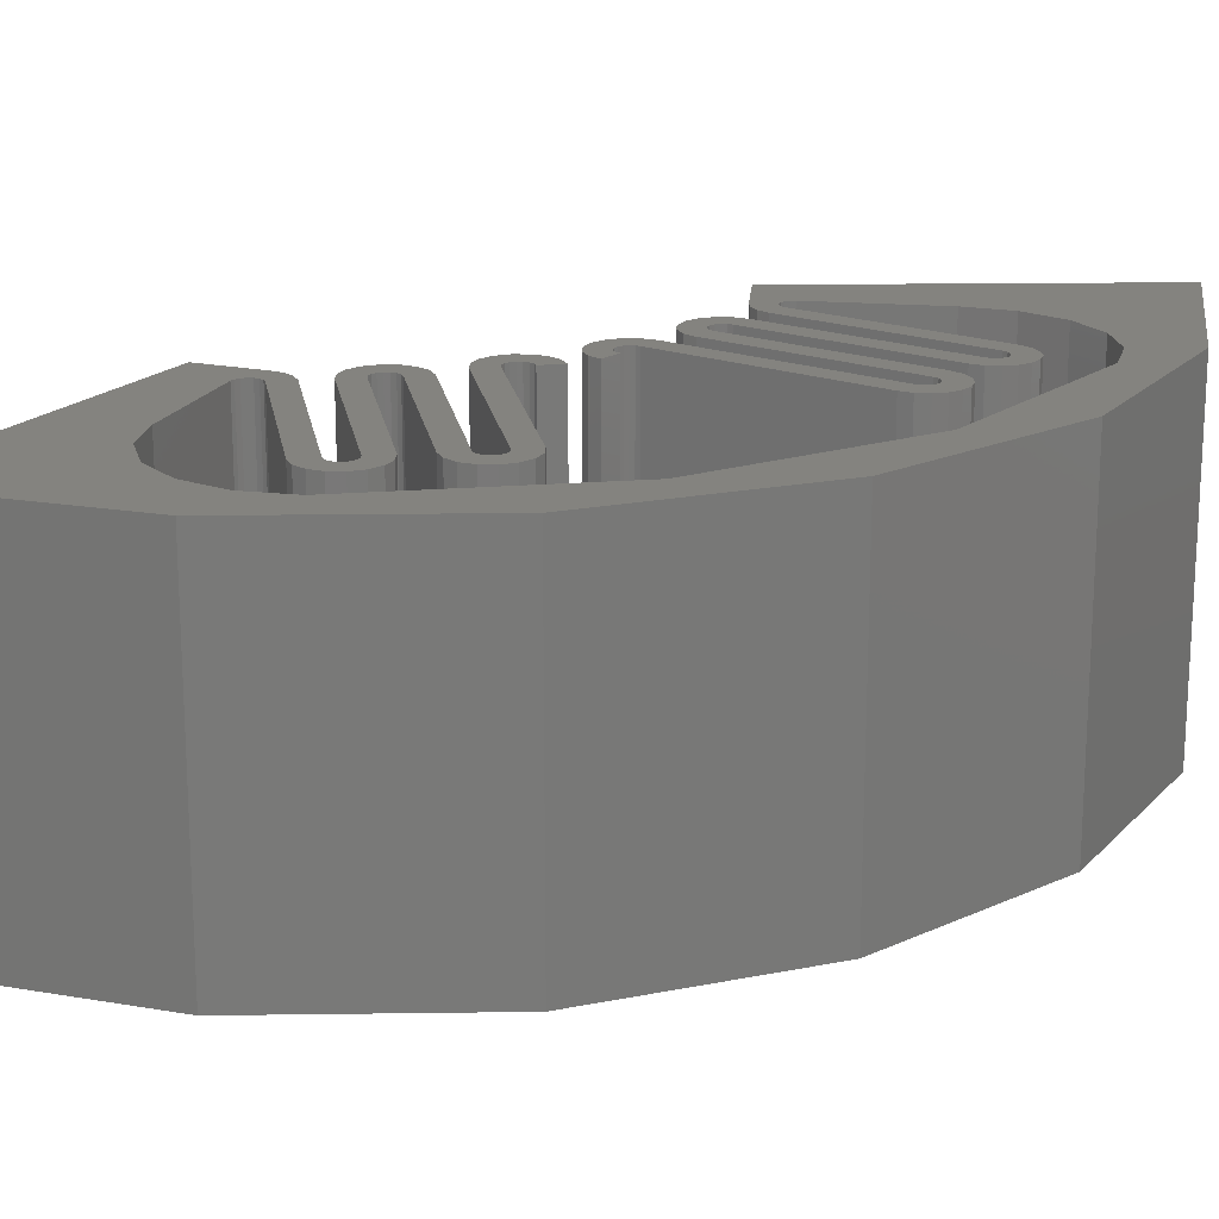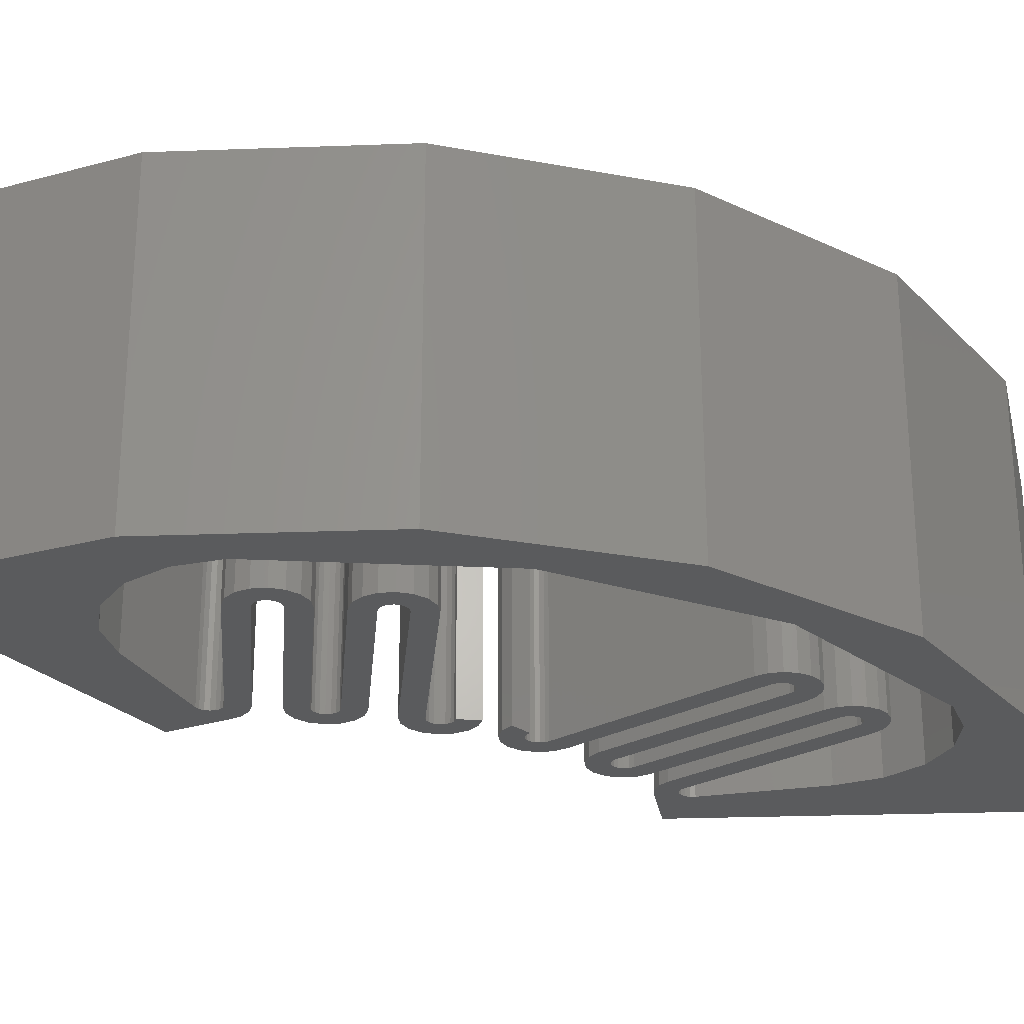
<metadata>
{"format":"stl","ext":"stl","renderer":"f3d","projection":"perspective","resolution":1024,"background":"white","views":[{"elev":18.3,"azim":88.5,"up":"+Z"},{"elev":-26.1,"azim":93.3,"up":"+Z"}]}
</metadata>
<code>
# stl→obj: 388 verts, 772 faces
v 3.462 10.91 0
v 2.989 11.67 0
v 3.131 11.8 0
v 4.513 9.076 0
v 5.296 9.519 0
v 4.869 8.662 0
v 2.989 10.73 0
v 3.84 11.24 0
v 6.835 8.903 0
v 6.421 8.546 0
v 5.978 9.33 0
v 16.29 -5.791 0
v 9.526 -5.5 0
v 11.68 -4.153 0
v 2.483 10.73 0
v 2.622 11.62 0
v 2.81 11.61 0
v 5.357 8.416 0
v 5.598 9.283 0
v 5.792 9.269 0
v 9.467 17.63 0
v 9.293 17.72 0
v 9.817 18.48 0
v 9.595 17.48 0
v 10.2 18.18 0
v 8.765 17.55 0
v 8.056 18.1 0
v 8.418 18.43 0
v 8.913 17.67 0
v 9.656 17.3 0
v 10.46 17.76 0
v 10.56 17.29 0
v 9.098 17.74 0
v 8.868 18.61 0
v 9.354 18.63 0
v 12.35 16.29 0
v 12.09 15.4 0
v 11.86 16.27 0
v 11.41 16.09 0
v 11.91 15.33 0
v 4.628 10.63 0
v 10.26 16.38 0
v 5.337 10.07 0
v 12.29 15.38 0
v 5.902 8.375 0
v 6.125 9.457 0
v 8.46 6.464 0
v 8.621 6.529 0
v 9.046 5.734 0
v 9.46 6.091 0
v 4.382 10.14 0
v 5.235 9.704 0
v 4.342 9.594 0
v 11.76 15.21 0
v 11.05 15.76 0
v 12.81 16.14 0
v 12.46 15.29 0
v 13.19 15.84 0
v 12.59 15.15 0
v 13.45 15.42 0
v 12.65 14.96 0
v 13.55 14.95 0
v 13.49 14.47 0
v 12.64 14.77 0
v 12.55 14.59 0
v 13.26 14.04 0
v 8.122 6.511 0
v 8.287 6.457 0
v 7.982 5.604 0
v 7.138 6.263 0
v 7.985 6.618 0
v 7.494 5.849 0
v 22.51 -3.167 0
v 22.96 -1.38 0
v 24.62 -4.341 0
v 21.65 12.5 0
v 24.62 4.341 0
v 21.77 7.432 0
v 10.78 -2.775 0
v 11.46 -3.371 0
v 10.53 -3.213 0
v 7.007 7.327 0
v 7.857 6.935 0
v 6.967 6.782 0
v 19.91 -5.687 0
v 21.65 -12.5 0
v 18.11 -6.078 0
v 11.02 -0.3183 0
v 10.97 -1.274 0
v 10.48 -1.037 0
v 21.45 -4.67 0
v 7.881 7.107 0
v 7.253 7.815 0
v 7.962 7.261 0
v 8.75 6.645 0
v 8.527 5.563 0
v 7.893 6.765 0
v 9.641 17.11 0
v 10.92 0.3819 0
v 10.2 0.9236 0
v 10.61 1.287 0
v 10.49 16.81 0
v 9.553 16.93 0
v 5.424 9.371 0
v 5.25 9.899 0
v 0 25 0
v 6.679 20.91 0
v 5.031 20.09 0
v 8.513 21.08 0
v 8.55 23.49 0
v 10.28 20.57 0
v 17.32 15.13 0
v 16.07 19.15 0
v 2.318 11.83 0
v 2.449 11.7 0
v 0 11 0
v 3.131 17.01 0
v 2.245 12.2 0
v 2.247 12.01 0
v 3.792 18.72 0
v 10.12 -0.6295 0
v 10.89 -0.1727 0
v 11.52 -4.057 0
v 11.35 -3.726 0
v 11.41 -3.908 0
v 10.84 0.2062 0
v 9.967 0.4316 0
v 11.2 -0.403 0
v 9.357 2.642 0
v 8.993 3.05 0
v 9.769 3.507 0
v 19.63 -0.203 0
v 19.31 0.6993 0
v 19.86 0.6683 0
v 20.63 -1.53 0
v 19.99 -0.8123 0
v 20.86 -1.038 0
v 20.35 0.431 0
v 20.72 0.0235 0
v 19.94 -0.4333 0
v 20.9 -0.4923 0
v 20 -0.6175 0
v 19.44 -0.192 0
v 11.52 -1.305 0
v 11.39 -0.4141 0
v 19.7 -2.073 0
v 11.66 -2.296 0
v 19.58 -1.182 0
v 9.899 3.361 0
v 10.07 3.276 0
v 9.849 2.405 0
v 9.936 -0.1138 0
v 10.83 0.0114 0
v 11.25 0.5762 0
v 11.13 1.467 0
v 8.813 3.566 0
v 8.844 4.111 0
v 9.715 3.886 0
v 10.27 3.265 0
v 10.39 2.374 0
v 9.8 4.061 0
v 9.081 4.603 0
v 19.28 3.475 0
v 19.11 3.56 0
v 19.33 4.431 0
v 18.79 4.462 0
v 18.91 3.571 0
v 20.19 3.787 0
v 19.41 3.33 0
v 19.82 4.194 0
v 9.946 4.191 0
v 9.704 3.691 0
v 9.489 4.967 0
v 10 5.147 0
v 10.13 4.256 0
v 11.07 0.5118 0
v 20.37 3.271 0
v 19.48 3.145 0
v 20.34 2.725 0
v 19.46 2.951 0
v 19.38 2.775 0
v 20.1 2.233 0
v 19.69 1.87 0
v 19.23 2.645 0
v 19.18 1.69 0
v 19.05 2.581 0
v 11.6 -3.248 0
v 11.18 -2.455 0
v 11.78 -3.187 0
v 11.37 -3.538 0
v 19.81 -0.2878 0
v 19.91 -0.988 0
v 19.76 -1.118 0
v 20.22 -1.893 0
v 3.131 11.8 13
v 2.989 11.67 13
v 3.462 10.91 13
v 4.869 8.662 13
v 5.296 9.519 13
v 4.513 9.076 13
v 2.989 10.73 13
v 3.84 11.24 13
v 5.978 9.33 13
v 6.421 8.546 13
v 6.835 8.903 13
v 11.68 -4.153 13
v 9.526 -5.5 13
v 16.29 -5.791 13
v 2.81 11.61 13
v 2.622 11.62 13
v 2.483 10.73 13
v 5.792 9.269 13
v 5.598 9.283 13
v 5.357 8.416 13
v 9.817 18.48 13
v 9.293 17.72 13
v 9.467 17.63 13
v 10.2 18.18 13
v 9.595 17.48 13
v 8.418 18.43 13
v 8.056 18.1 13
v 8.765 17.55 13
v 8.913 17.67 13
v 10.56 17.29 13
v 10.46 17.76 13
v 9.656 17.3 13
v 8.868 18.61 13
v 9.098 17.74 13
v 9.354 18.63 13
v 11.86 16.27 13
v 12.09 15.4 13
v 12.35 16.29 13
v 11.91 15.33 13
v 11.41 16.09 13
v 5.337 10.07 13
v 10.26 16.38 13
v 4.628 10.63 13
v 12.29 15.38 13
v 5.902 8.375 13
v 6.125 9.457 13
v 9.046 5.734 13
v 8.621 6.529 13
v 8.46 6.464 13
v 9.46 6.091 13
v 4.342 9.594 13
v 5.235 9.704 13
v 4.382 10.14 13
v 11.05 15.76 13
v 11.76 15.21 13
v 12.81 16.14 13
v 12.46 15.29 13
v 12.59 15.15 13
v 13.19 15.84 13
v 12.65 14.96 13
v 13.45 15.42 13
v 12.64 14.77 13
v 13.49 14.47 13
v 13.55 14.95 13
v 12.55 14.59 13
v 13.26 14.04 13
v 7.982 5.604 13
v 8.287 6.457 13
v 8.122 6.511 13
v 7.494 5.849 13
v 7.985 6.618 13
v 7.138 6.263 13
v 24.62 -4.341 13
v 22.96 -1.38 13
v 22.51 -3.167 13
v 21.77 7.432 13
v 24.62 4.341 13
v 21.65 12.5 13
v 10.53 -3.213 13
v 11.46 -3.371 13
v 10.78 -2.775 13
v 6.967 6.782 13
v 7.857 6.935 13
v 7.007 7.327 13
v 18.11 -6.078 13
v 21.65 -12.5 13
v 19.91 -5.687 13
v 10.48 -1.037 13
v 10.97 -1.274 13
v 11.02 -0.3183 13
v 21.45 -4.67 13
v 7.962 7.261 13
v 7.253 7.815 13
v 7.881 7.107 13
v 8.75 6.645 13
v 8.527 5.563 13
v 7.893 6.765 13
v 9.641 17.11 13
v 10.61 1.287 13
v 10.2 0.9236 13
v 10.92 0.3819 13
v 9.553 16.93 13
v 10.49 16.81 13
v 5.424 9.371 13
v 5.25 9.899 13
v 5.031 20.09 13
v 6.679 20.91 13
v 0 25 13
v 10.28 20.57 13
v 8.55 23.49 13
v 8.513 21.08 13
v 17.32 15.13 13
v 16.07 19.15 13
v 2.449 11.7 13
v 2.318 11.83 13
v 2.245 12.2 13
v 3.131 17.01 13
v 0 11 13
v 2.247 12.01 13
v 3.792 18.72 13
v 10.89 -0.1727 13
v 10.12 -0.6295 13
v 11.52 -4.057 13
v 11.41 -3.908 13
v 11.35 -3.726 13
v 9.967 0.4316 13
v 10.84 0.2062 13
v 11.2 -0.403 13
v 9.769 3.507 13
v 8.993 3.05 13
v 9.357 2.642 13
v 19.86 0.6683 13
v 19.31 0.6993 13
v 19.63 -0.203 13
v 20.86 -1.038 13
v 19.99 -0.8123 13
v 20.63 -1.53 13
v 20.35 0.431 13
v 19.94 -0.4333 13
v 20.72 0.0235 13
v 20 -0.6175 13
v 20.9 -0.4923 13
v 19.44 -0.192 13
v 11.39 -0.4141 13
v 11.52 -1.305 13
v 19.58 -1.182 13
v 11.66 -2.296 13
v 19.7 -2.073 13
v 9.899 3.361 13
v 9.849 2.405 13
v 10.07 3.276 13
v 10.83 0.0114 13
v 9.936 -0.1138 13
v 11.13 1.467 13
v 11.25 0.5762 13
v 9.715 3.886 13
v 8.844 4.111 13
v 8.813 3.566 13
v 10.39 2.374 13
v 10.27 3.265 13
v 9.081 4.603 13
v 9.8 4.061 13
v 19.33 4.431 13
v 19.11 3.56 13
v 19.28 3.475 13
v 18.91 3.571 13
v 18.79 4.462 13
v 19.82 4.194 13
v 19.41 3.33 13
v 20.19 3.787 13
v 9.946 4.191 13
v 9.704 3.691 13
v 10 5.147 13
v 9.489 4.967 13
v 10.13 4.256 13
v 11.07 0.5118 13
v 19.48 3.145 13
v 20.37 3.271 13
v 20.34 2.725 13
v 19.38 2.775 13
v 19.46 2.951 13
v 19.69 1.87 13
v 20.1 2.233 13
v 19.23 2.645 13
v 19.18 1.69 13
v 19.05 2.581 13
v 11.78 -3.187 13
v 11.18 -2.455 13
v 11.6 -3.248 13
v 11.37 -3.538 13
v 19.81 -0.2878 13
v 19.76 -1.118 13
v 19.91 -0.988 13
v 20.22 -1.893 13
f 1 2 3
f 4 5 6
f 7 2 1
f 3 8 1
f 9 10 11
f 12 13 14
f 15 16 17
f 18 19 20
f 21 22 23
f 24 21 25
f 26 27 28
f 29 26 28
f 30 31 32
f 33 29 34
f 22 33 35
f 31 24 25
f 36 37 38
f 39 38 40
f 41 42 43
f 36 44 37
f 10 45 11
f 46 9 11
f 47 48 49
f 49 48 50
f 51 52 53
f 54 46 55
f 56 44 36
f 56 57 44
f 57 58 59
f 59 60 61
f 62 63 64
f 61 62 64
f 65 64 63
f 66 65 63
f 67 68 69
f 70 71 72
f 73 74 75
f 76 77 78
f 79 80 81
f 78 77 74
f 82 83 84
f 85 86 87
f 88 89 90
f 75 91 73
f 92 93 94
f 48 95 50
f 47 96 68
f 49 96 47
f 68 96 69
f 67 72 71
f 69 72 67
f 70 97 71
f 97 70 84
f 83 97 84
f 92 83 82
f 93 92 82
f 94 93 66
f 66 93 65
f 61 60 62
f 59 58 60
f 57 56 58
f 30 32 98
f 99 100 101
f 24 31 30
f 102 103 98
f 37 40 38
f 77 75 74
f 42 103 102
f 54 39 40
f 98 32 102
f 54 55 39
f 9 46 54
f 41 103 42
f 20 45 18
f 11 45 20
f 18 6 19
f 104 6 5
f 19 6 104
f 4 53 5
f 52 5 53
f 105 52 51
f 41 105 51
f 41 43 105
f 106 107 108
f 109 110 111
f 23 25 21
f 76 78 112
f 35 23 22
f 110 113 111
f 34 35 33
f 28 34 29
f 107 110 109
f 15 114 115
f 8 27 26
f 106 110 107
f 8 3 27
f 116 117 118
f 17 2 7
f 15 115 16
f 15 17 7
f 15 116 114
f 114 116 119
f 119 116 118
f 116 106 117
f 106 120 117
f 106 108 120
f 76 112 113
f 75 86 91
f 113 112 111
f 91 86 85
f 121 122 88
f 86 12 87
f 14 13 123
f 12 86 13
f 124 125 81
f 125 13 81
f 126 127 99
f 89 88 128
f 129 130 131
f 132 133 134
f 135 136 137
f 138 132 134
f 139 140 138
f 141 142 140
f 143 133 132
f 144 145 143
f 146 147 148
f 131 149 129
f 88 90 121
f 149 150 151
f 122 152 153
f 153 152 126
f 154 101 155
f 156 157 158
f 151 159 160
f 161 158 162
f 163 164 165
f 166 165 167
f 165 164 167
f 168 169 170
f 160 166 167
f 160 159 166
f 171 161 162
f 130 156 131
f 156 172 131
f 158 157 162
f 173 174 171
f 171 174 175
f 173 171 162
f 176 101 154
f 158 172 156
f 99 127 100
f 151 129 149
f 159 151 150
f 177 178 169
f 163 170 169
f 165 170 163
f 168 177 169
f 177 179 178
f 180 179 181
f 178 179 180
f 181 182 183
f 179 182 181
f 184 181 183
f 185 184 183
f 155 186 185
f 186 184 185
f 155 185 154
f 101 176 99
f 122 121 152
f 126 152 127
f 187 188 189
f 80 79 187
f 190 81 80
f 146 189 147
f 145 89 128
f 187 79 188
f 144 89 145
f 143 145 133
f 191 138 140
f 132 138 191
f 139 141 140
f 141 136 142
f 136 141 137
f 192 135 193
f 136 135 192
f 193 135 194
f 146 193 194
f 146 148 193
f 147 189 188
f 190 124 81
f 125 123 13
f 195 196 197
f 198 199 200
f 197 196 201
f 197 202 195
f 203 204 205
f 206 207 208
f 209 210 211
f 212 213 214
f 215 216 217
f 218 217 219
f 220 221 222
f 220 222 223
f 224 225 226
f 227 223 228
f 229 228 216
f 218 219 225
f 230 231 232
f 233 230 234
f 235 236 237
f 231 238 232
f 203 239 204
f 203 205 240
f 241 242 243
f 244 242 241
f 245 246 247
f 248 240 249
f 232 238 250
f 238 251 250
f 252 253 251
f 254 255 252
f 256 257 258
f 256 258 254
f 257 256 259
f 257 259 260
f 261 262 263
f 264 265 266
f 267 268 269
f 270 271 272
f 273 274 275
f 268 271 270
f 276 277 278
f 279 280 281
f 282 283 284
f 269 285 267
f 286 287 288
f 244 289 242
f 262 290 243
f 243 290 241
f 261 290 262
f 265 264 263
f 263 264 261
f 265 291 266
f 276 266 291
f 276 291 277
f 278 277 288
f 278 288 287
f 260 287 286
f 259 287 260
f 258 255 254
f 255 253 252
f 253 250 251
f 292 224 226
f 293 294 295
f 226 225 219
f 292 296 297
f 230 233 231
f 268 267 271
f 297 296 236
f 233 234 249
f 297 224 292
f 234 248 249
f 249 240 205
f 236 296 237
f 214 239 212
f 212 239 203
f 213 198 214
f 199 198 298
f 298 198 213
f 199 245 200
f 245 199 246
f 247 246 299
f 247 299 237
f 299 235 237
f 300 301 302
f 303 304 305
f 217 218 215
f 306 270 272
f 216 215 229
f 303 307 304
f 228 229 227
f 223 227 220
f 305 304 301
f 308 309 211
f 222 221 202
f 301 304 302
f 221 195 202
f 310 311 312
f 201 196 209
f 210 308 211
f 201 209 211
f 309 312 211
f 313 312 309
f 310 312 313
f 311 302 312
f 311 314 302
f 314 300 302
f 307 306 272
f 285 280 267
f 303 306 307
f 281 280 285
f 284 315 316
f 279 208 280
f 317 207 206
f 207 280 208
f 273 318 319
f 273 207 318
f 295 320 321
f 322 284 283
f 323 324 325
f 326 327 328
f 329 330 331
f 326 328 332
f 332 333 334
f 333 335 336
f 328 327 337
f 337 338 339
f 340 341 342
f 325 343 323
f 316 282 284
f 344 345 343
f 346 347 315
f 321 347 346
f 348 293 349
f 350 351 352
f 353 354 344
f 355 350 356
f 357 358 359
f 360 357 361
f 360 358 357
f 362 363 364
f 360 361 353
f 361 354 353
f 355 356 365
f 323 352 324
f 323 366 352
f 355 351 350
f 365 367 368
f 369 367 365
f 355 365 368
f 349 293 370
f 352 366 350
f 294 320 295
f 343 325 344
f 345 344 354
f 363 371 372
f 363 362 359
f 359 362 357
f 363 372 364
f 371 373 372
f 374 373 375
f 375 373 371
f 376 377 374
f 374 377 373
f 376 374 378
f 376 378 379
f 379 380 348
f 379 378 380
f 349 379 348
f 295 370 293
f 347 316 315
f 320 347 321
f 381 382 383
f 383 275 274
f 274 273 384
f 341 381 342
f 322 283 338
f 382 275 383
f 338 283 339
f 327 338 337
f 333 332 385
f 385 332 328
f 333 336 334
f 335 330 336
f 329 336 330
f 386 331 387
f 387 331 330
f 388 331 386
f 388 386 342
f 386 340 342
f 382 381 341
f 273 319 384
f 207 317 318
f 77 267 75
f 77 271 267
f 76 271 77
f 76 272 271
f 113 272 76
f 113 307 272
f 110 307 113
f 110 304 307
f 106 304 110
f 106 302 304
f 116 302 106
f 116 312 302
f 15 312 116
f 15 211 312
f 7 211 15
f 7 201 211
f 1 201 7
f 1 197 201
f 8 197 1
f 8 202 197
f 26 202 8
f 26 222 202
f 29 222 26
f 29 223 222
f 33 223 29
f 33 228 223
f 22 228 33
f 22 216 228
f 21 216 22
f 21 217 216
f 24 217 21
f 24 219 217
f 30 219 24
f 30 226 219
f 98 226 30
f 98 292 226
f 103 292 98
f 103 296 292
f 41 296 103
f 41 237 296
f 51 237 41
f 51 247 237
f 53 247 51
f 53 245 247
f 4 245 53
f 4 200 245
f 6 200 4
f 6 198 200
f 18 198 6
f 18 214 198
f 45 214 18
f 45 239 214
f 10 239 45
f 10 204 239
f 9 204 10
f 9 205 204
f 54 205 9
f 54 249 205
f 40 249 54
f 40 233 249
f 37 233 40
f 37 231 233
f 44 231 37
f 44 238 231
f 57 238 44
f 57 251 238
f 59 251 57
f 59 252 251
f 61 252 59
f 61 254 252
f 64 254 61
f 64 256 254
f 65 256 64
f 65 259 256
f 93 259 65
f 93 287 259
f 82 287 93
f 82 278 287
f 84 278 82
f 84 276 278
f 70 276 84
f 70 266 276
f 72 266 70
f 72 264 266
f 69 264 72
f 69 261 264
f 96 261 69
f 96 290 261
f 49 290 96
f 49 241 290
f 50 241 49
f 50 244 241
f 95 244 50
f 95 289 244
f 48 289 95
f 48 242 289
f 47 242 48
f 47 243 242
f 68 243 47
f 68 262 243
f 67 262 68
f 67 263 262
f 71 263 67
f 71 265 263
f 97 265 71
f 97 291 265
f 83 291 97
f 83 277 291
f 92 277 83
f 92 288 277
f 94 288 92
f 94 286 288
f 66 286 94
f 66 260 286
f 63 260 66
f 63 257 260
f 62 257 63
f 62 258 257
f 60 258 62
f 60 255 258
f 58 255 60
f 58 253 255
f 56 253 58
f 56 250 253
f 36 250 56
f 36 232 250
f 38 232 36
f 38 230 232
f 39 230 38
f 39 234 230
f 55 234 39
f 55 248 234
f 46 248 55
f 46 240 248
f 11 240 46
f 11 203 240
f 20 203 11
f 20 212 203
f 19 212 20
f 19 213 212
f 104 213 19
f 104 298 213
f 5 298 104
f 5 199 298
f 52 199 5
f 52 246 199
f 105 246 52
f 105 299 246
f 43 299 105
f 43 235 299
f 42 235 43
f 42 236 235
f 102 236 42
f 102 297 236
f 32 297 102
f 32 224 297
f 31 224 32
f 31 225 224
f 25 225 31
f 25 218 225
f 23 218 25
f 23 215 218
f 35 215 23
f 35 229 215
f 34 229 35
f 34 227 229
f 28 227 34
f 28 220 227
f 27 220 28
f 27 221 220
f 3 221 27
f 3 195 221
f 2 195 3
f 2 196 195
f 17 196 2
f 17 209 196
f 16 209 17
f 16 210 209
f 115 210 16
f 115 308 210
f 114 308 115
f 114 309 308
f 119 309 114
f 119 313 309
f 118 313 119
f 118 310 313
f 117 310 118
f 117 311 310
f 120 311 117
f 120 314 311
f 108 314 120
f 108 300 314
f 107 300 108
f 107 301 300
f 109 301 107
f 109 305 301
f 111 305 109
f 111 303 305
f 112 303 111
f 112 306 303
f 78 306 112
f 78 270 306
f 74 270 78
f 74 268 270
f 73 268 74
f 73 269 268
f 91 269 73
f 91 285 269
f 85 285 91
f 85 281 285
f 87 281 85
f 87 279 281
f 12 279 87
f 12 208 279
f 14 208 12
f 14 206 208
f 123 206 14
f 123 317 206
f 125 317 123
f 125 318 317
f 124 318 125
f 124 319 318
f 190 319 124
f 190 384 319
f 80 384 190
f 80 274 384
f 187 274 80
f 187 383 274
f 189 383 187
f 189 381 383
f 146 381 189
f 146 342 381
f 194 342 146
f 194 388 342
f 135 388 194
f 135 331 388
f 137 331 135
f 137 329 331
f 141 329 137
f 141 336 329
f 139 336 141
f 139 334 336
f 138 334 139
f 138 332 334
f 134 332 138
f 134 326 332
f 133 326 134
f 133 327 326
f 145 327 133
f 145 338 327
f 128 338 145
f 128 322 338
f 88 322 128
f 88 284 322
f 122 284 88
f 122 315 284
f 153 315 122
f 153 346 315
f 126 346 153
f 126 321 346
f 99 321 126
f 99 295 321
f 176 295 99
f 176 370 295
f 154 370 176
f 154 349 370
f 185 349 154
f 185 379 349
f 183 379 185
f 183 376 379
f 182 376 183
f 182 377 376
f 179 377 182
f 179 373 377
f 177 373 179
f 177 372 373
f 168 372 177
f 168 364 372
f 170 364 168
f 170 362 364
f 165 362 170
f 165 357 362
f 166 357 165
f 166 361 357
f 159 361 166
f 159 354 361
f 150 354 159
f 150 345 354
f 149 345 150
f 149 343 345
f 131 343 149
f 131 323 343
f 172 323 131
f 172 366 323
f 158 366 172
f 158 350 366
f 161 350 158
f 161 356 350
f 171 356 161
f 171 365 356
f 175 365 171
f 175 369 365
f 174 369 175
f 174 367 369
f 173 367 174
f 173 368 367
f 162 368 173
f 162 355 368
f 157 355 162
f 157 351 355
f 156 351 157
f 156 352 351
f 130 352 156
f 130 324 352
f 129 324 130
f 129 325 324
f 151 325 129
f 151 344 325
f 160 344 151
f 160 353 344
f 167 353 160
f 167 360 353
f 164 360 167
f 164 358 360
f 163 358 164
f 163 359 358
f 169 359 163
f 169 363 359
f 178 363 169
f 178 371 363
f 180 371 178
f 180 375 371
f 181 375 180
f 181 374 375
f 184 374 181
f 184 378 374
f 186 378 184
f 186 380 378
f 155 380 186
f 155 348 380
f 101 348 155
f 101 293 348
f 100 293 101
f 100 294 293
f 127 294 100
f 127 320 294
f 152 320 127
f 152 347 320
f 121 347 152
f 121 316 347
f 90 316 121
f 90 282 316
f 89 282 90
f 89 283 282
f 144 283 89
f 144 339 283
f 143 339 144
f 143 337 339
f 132 337 143
f 132 328 337
f 191 328 132
f 191 385 328
f 140 385 191
f 140 333 385
f 142 333 140
f 142 335 333
f 136 335 142
f 136 330 335
f 192 330 136
f 192 387 330
f 193 387 192
f 193 386 387
f 148 386 193
f 148 340 386
f 147 340 148
f 147 341 340
f 188 341 147
f 188 382 341
f 79 382 188
f 79 275 382
f 81 275 79
f 81 273 275
f 13 273 81
f 13 207 273
f 86 207 13
f 86 280 207
f 75 280 86
f 75 267 280

</code>
